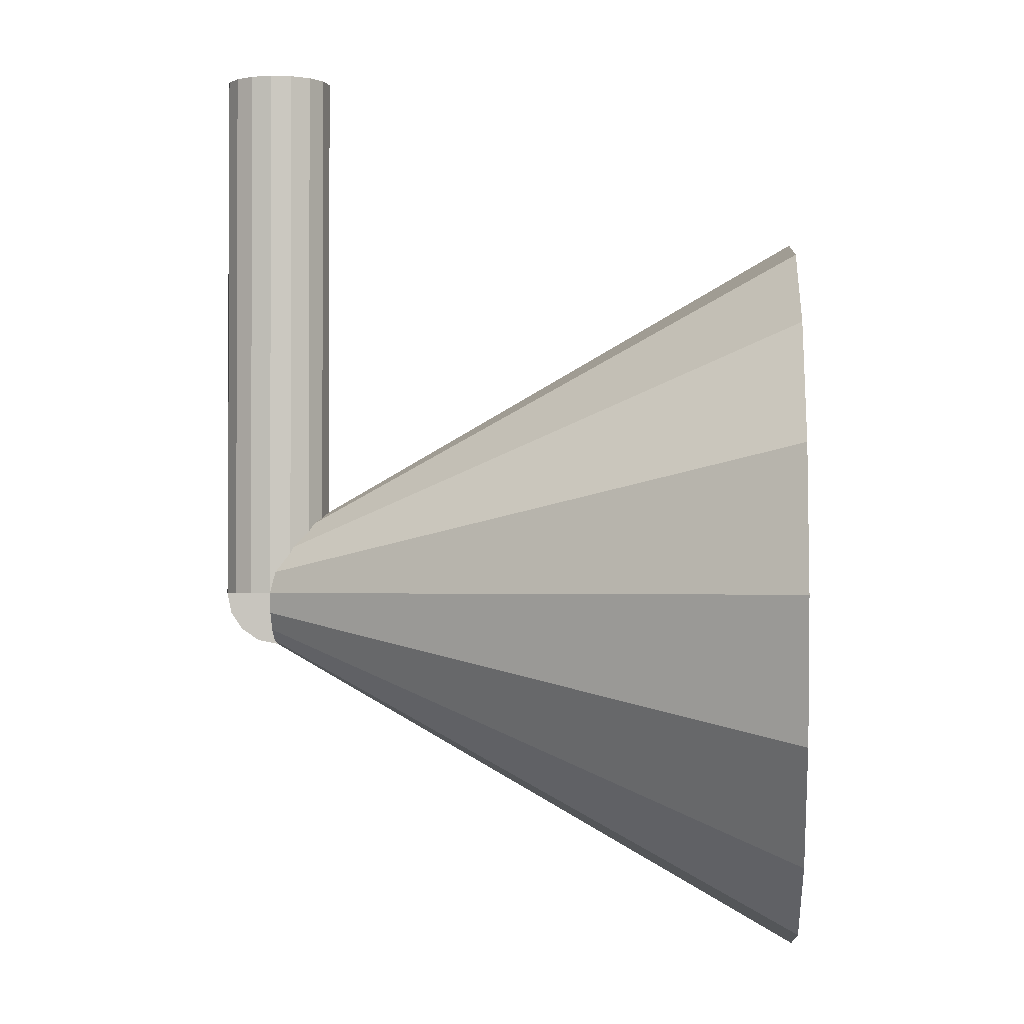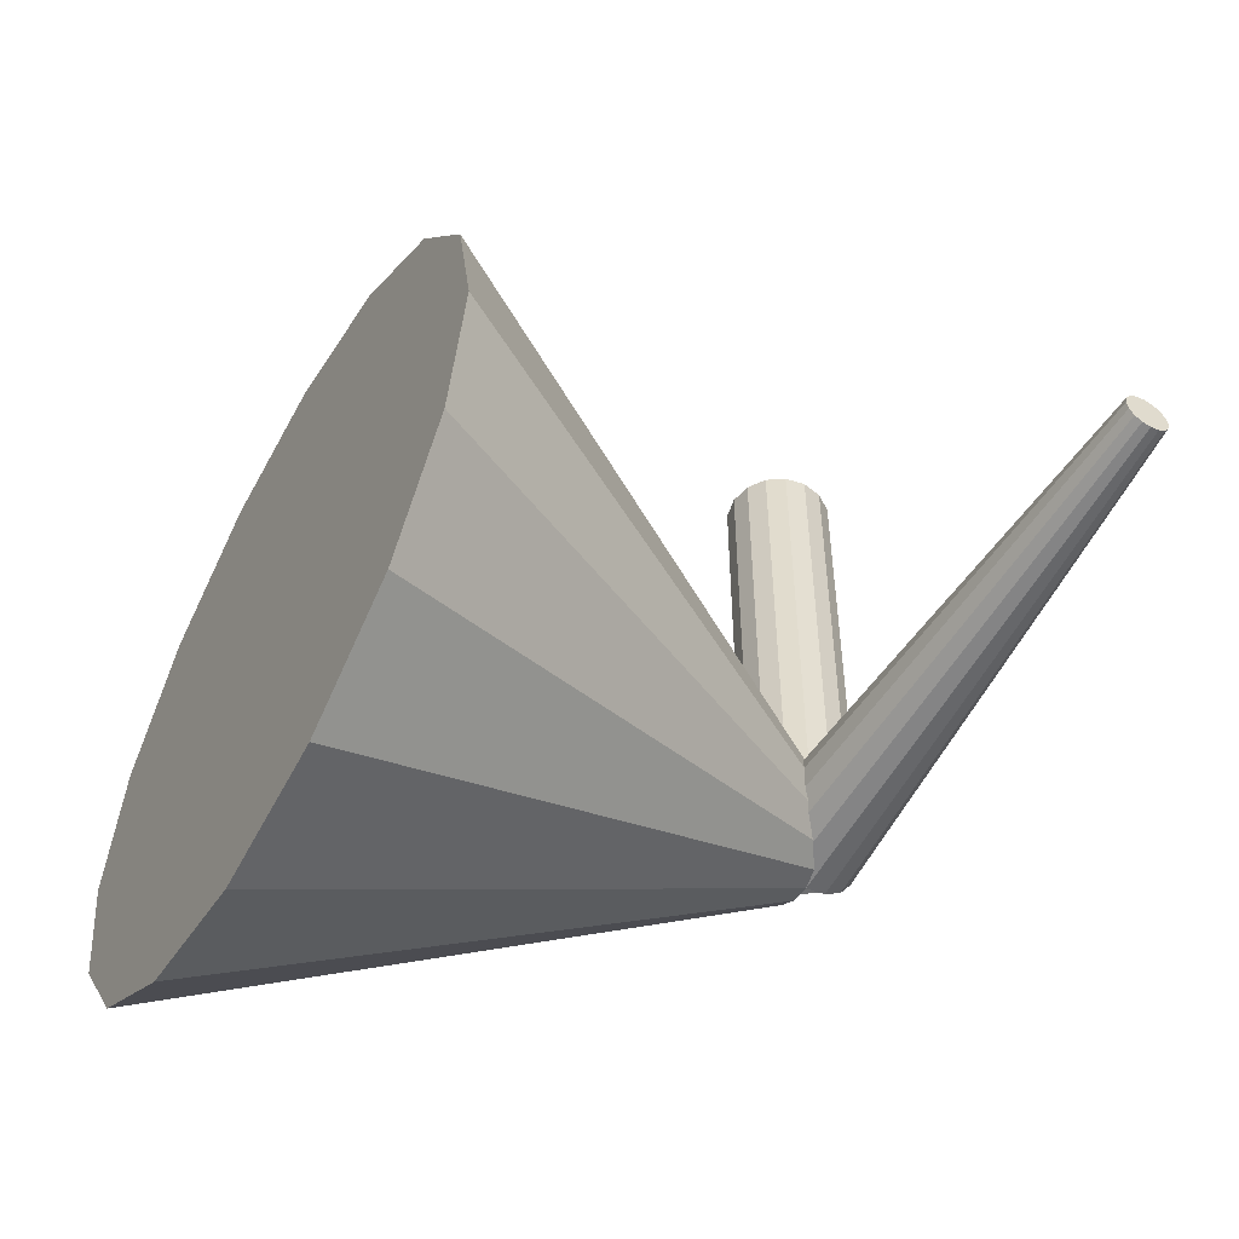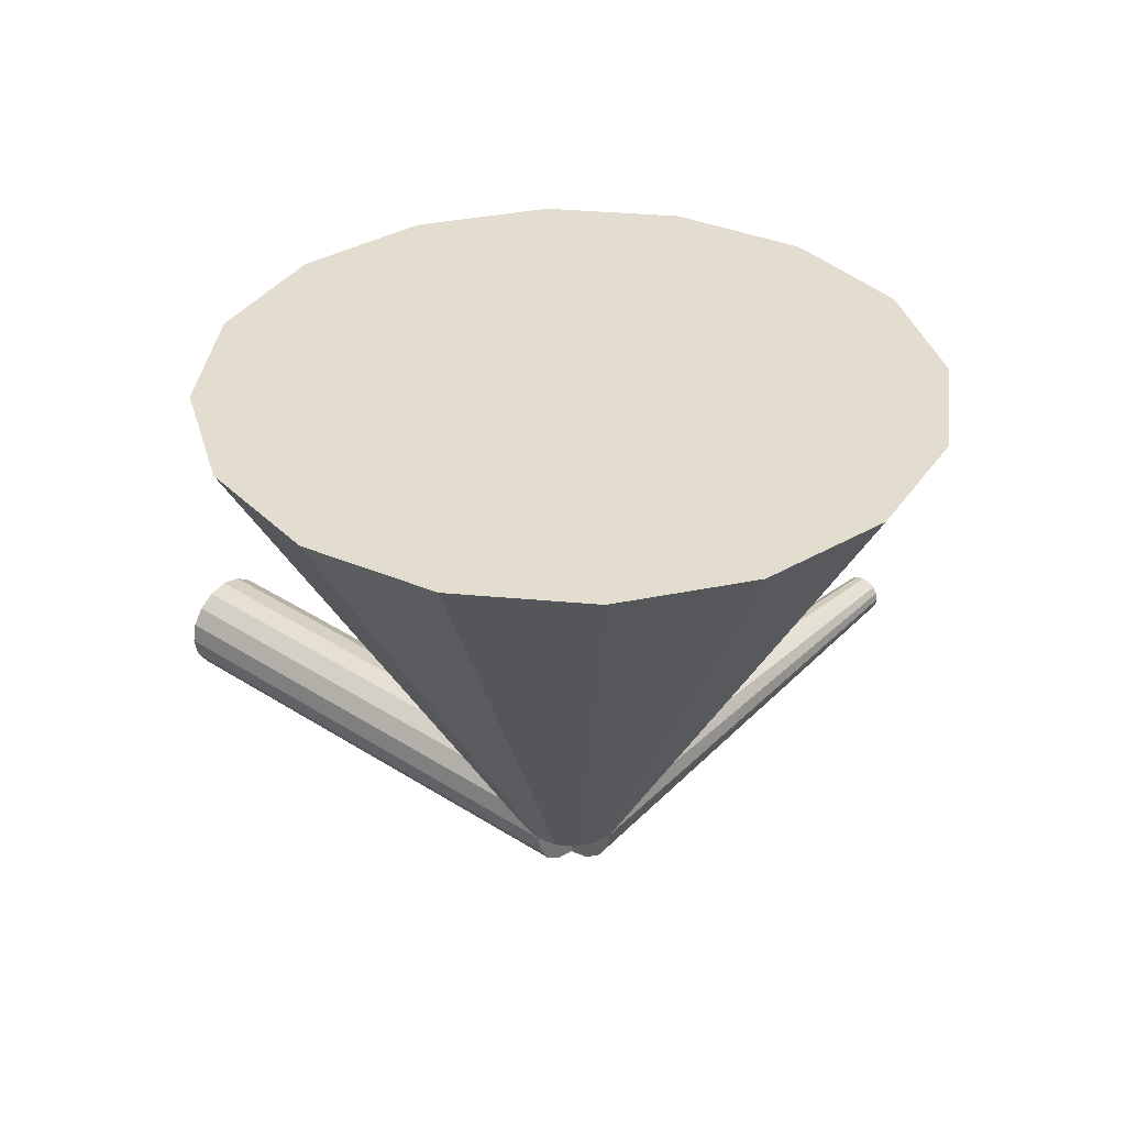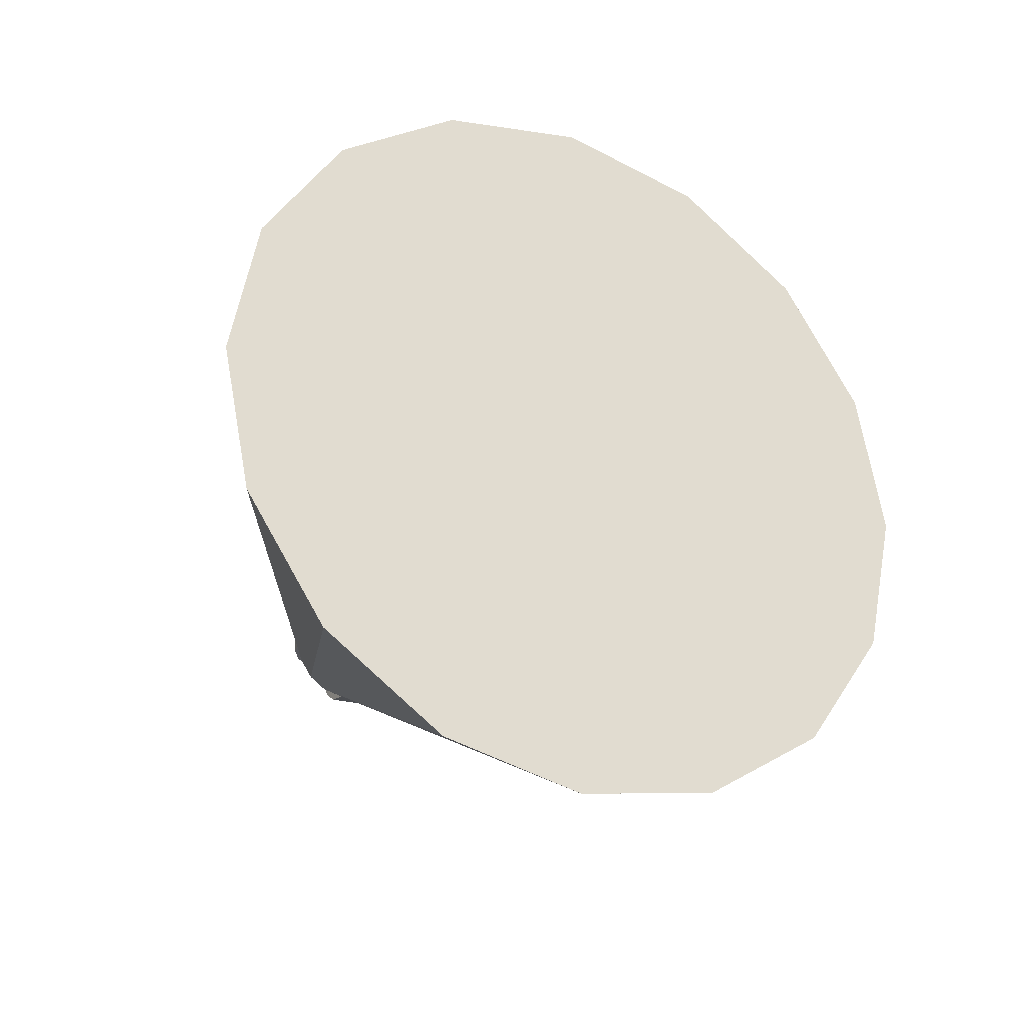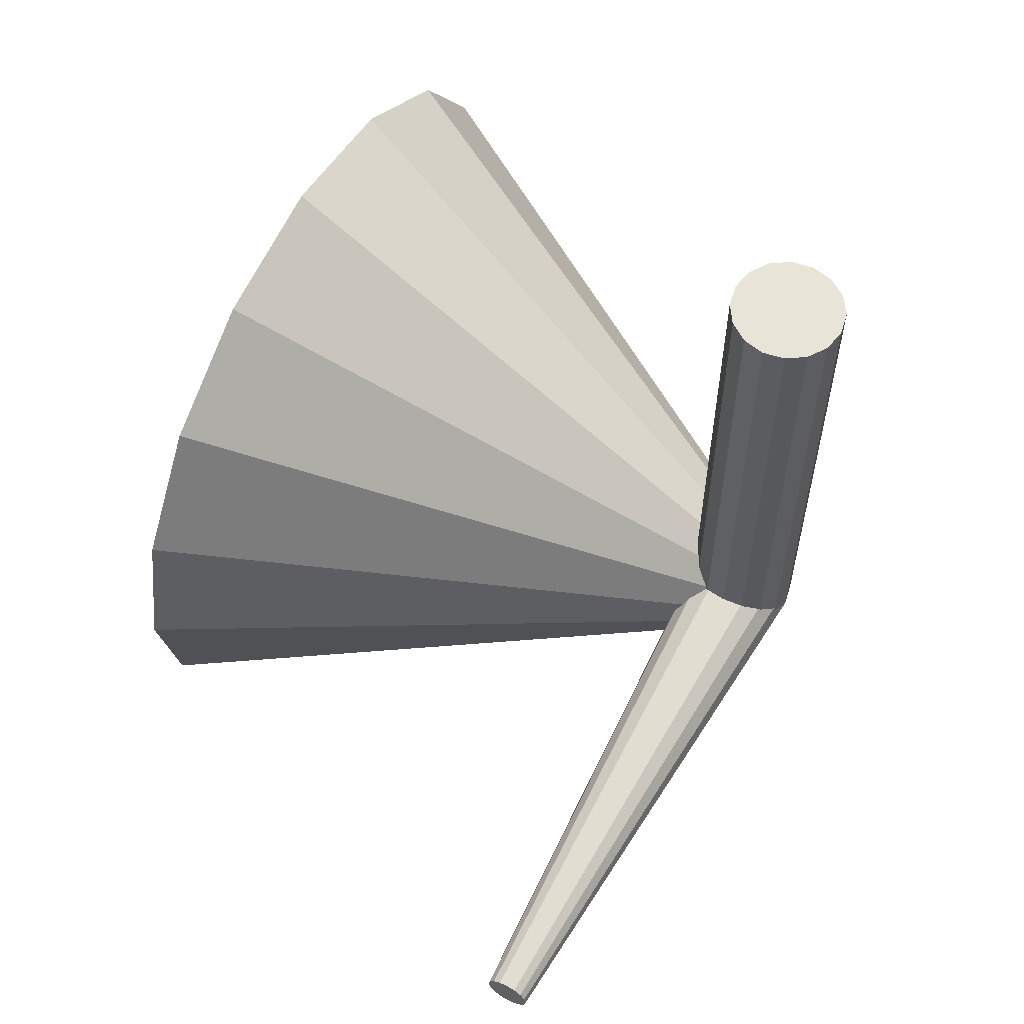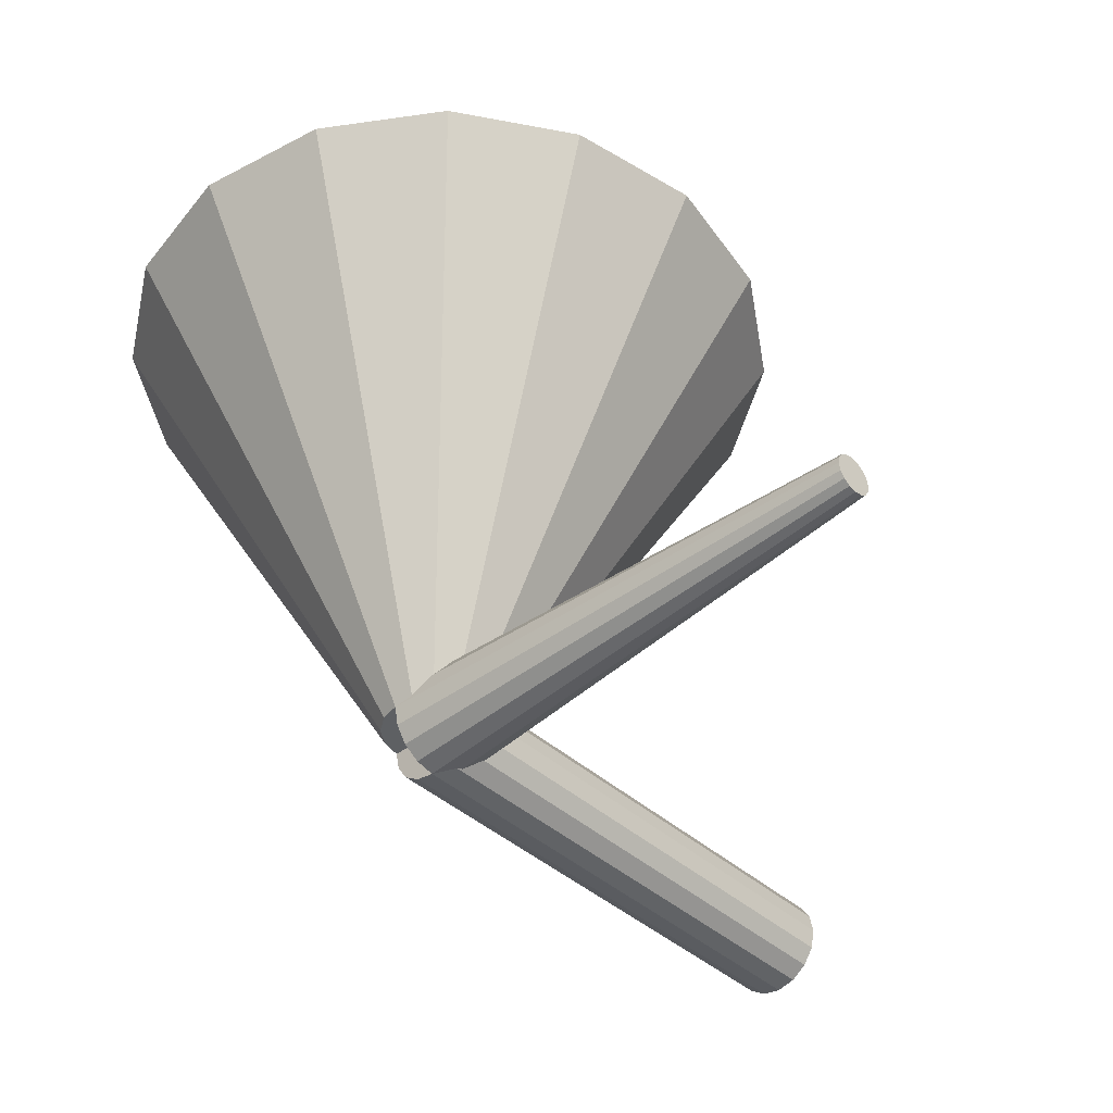
<metadata>
{"format":"obj","ext":"obj","renderer":"f3d","projection":"perspective","resolution":1024,"background":"white","views":[{"elev":-1.6,"azim":-86.4,"up":"+Y"},{"elev":-54.3,"azim":60.3,"up":"+Y"},{"elev":34.9,"azim":-49.2,"up":"+Z"},{"elev":-28.5,"azim":-28.1,"up":"+Y"},{"elev":60.6,"azim":118.8,"up":"+Y"},{"elev":-42.5,"azim":43.4,"up":"+Z"}]}
</metadata>
<code>
o Cylinder.002
v 0 0.1 0
v 1 0.03975 -0
v -0 0.09239 -0.03827
v 1 0.03673 -0.01521
v -0 0.07071 -0.07071
v 1 0.02811 -0.02811
v -0 0.03827 -0.09239
v 1 0.01521 -0.03673
v -0 -0 -0.1
v 1 -0 -0.03975
v -0 -0.03827 -0.09239
v 1 -0.01521 -0.03673
v -0 -0.07071 -0.07071
v 1 -0.02811 -0.02811
v -0 -0.09239 -0.03827
v 1 -0.03673 -0.01521
v 0 -0.1 0
v 1 -0.03975 -0
v 0 -0.09239 0.03827
v 1 -0.03673 0.01521
v 0 -0.07071 0.07071
v 1 -0.02811 0.02811
v 0 -0.03827 0.09239
v 1 -0.01521 0.03673
v 0 0 0.1
v 1 -0 0.03975
v 0 0.03827 0.09239
v 1 0.01521 0.03673
v 0 0.07071 0.07071
v 1 0.02811 0.02811
v 0 0.09239 0.03827
v 1 0.03673 0.01521
v 0 0.1 -0
v 0 0.6751 1
v 0.03827 0.09239 -0
v 0.2584 0.6237 1
v 0.07071 0.07071 -0
v 0.4774 0.4774 1
v 0.09239 0.03827 -0
v 0.6237 0.2584 1
v 0.1 -0 -0
v 0.6751 -0 1
v 0.09239 -0.03827 -0
v 0.6237 -0.2584 1
v 0.07071 -0.07071 -0
v 0.4774 -0.4774 1
v 0.03827 -0.09239 -0
v 0.2584 -0.6237 1
v 0 -0.1 -0
v 0 -0.6751 1
v -0.03827 -0.09239 -0
v -0.2584 -0.6237 1
v -0.07071 -0.07071 -0
v -0.4774 -0.4774 1
v -0.09239 -0.03827 -0
v -0.6237 -0.2584 1
v -0.1 0 -0
v -0.6751 0 1
v -0.09239 0.03827 -0
v -0.6237 0.2584 1
v -0.07071 0.07071 -0
v -0.4774 0.4774 1
v -0.03827 0.09239 -0
v -0.2584 0.6237 1
v 0 1 0.1
v 0 0 0.1
v 0.03827 1 0.09239
v 0.03827 0 0.09239
v 0.07071 1 0.07071
v 0.07071 0 0.07071
v 0.09239 1 0.03827
v 0.09239 0 0.03827
v 0.1 1 0
v 0.1 0 -0
v 0.09239 1 -0.03827
v 0.09239 0 -0.03827
v 0.07071 1 -0.07071
v 0.07071 0 -0.07071
v 0.03827 1 -0.09239
v 0.03827 0 -0.09239
v 0 1 -0.1
v 0 0 -0.1
v -0.03827 1 -0.09239
v -0.03827 0 -0.09239
v -0.07071 1 -0.07071
v -0.07071 0 -0.07071
v -0.09239 1 -0.03827
v -0.09239 0 -0.03827
v -0.1 1 0
v -0.1 0 -0
v -0.09239 1 0.03827
v -0.09239 0 0.03827
v -0.07071 1 0.07071
v -0.07071 0 0.07071
v -0.03827 1 0.09239
v -0.03827 0 0.09239
f 1 2 4 3
f 3 4 6 5
f 5 6 8 7
f 7 8 10 9
f 9 10 12 11
f 11 12 14 13
f 13 14 16 15
f 15 16 18 17
f 17 18 20 19
f 19 20 22 21
f 21 22 24 23
f 23 24 26 25
f 25 26 28 27
f 27 28 30 29
f 4 2 32 30 28 26 24 22 20 18 16 14 12 10 8 6
f 29 30 32 31
f 31 32 2 1
f 1 3 5 7 9 11 13 15 17 19 21 23 25 27 29 31
f 33 34 36 35
f 35 36 38 37
f 37 38 40 39
f 39 40 42 41
f 41 42 44 43
f 43 44 46 45
f 45 46 48 47
f 47 48 50 49
f 49 50 52 51
f 51 52 54 53
f 53 54 56 55
f 55 56 58 57
f 57 58 60 59
f 59 60 62 61
f 36 34 64 62 60 58 56 54 52 50 48 46 44 42 40 38
f 61 62 64 63
f 63 64 34 33
f 33 35 37 39 41 43 45 47 49 51 53 55 57 59 61 63
f 65 66 68 67
f 67 68 70 69
f 69 70 72 71
f 71 72 74 73
f 73 74 76 75
f 75 76 78 77
f 77 78 80 79
f 79 80 82 81
f 81 82 84 83
f 83 84 86 85
f 85 86 88 87
f 87 88 90 89
f 89 90 92 91
f 91 92 94 93
f 68 66 96 94 92 90 88 86 84 82 80 78 76 74 72 70
f 93 94 96 95
f 95 96 66 65
f 65 67 69 71 73 75 77 79 81 83 85 87 89 91 93 95

</code>
